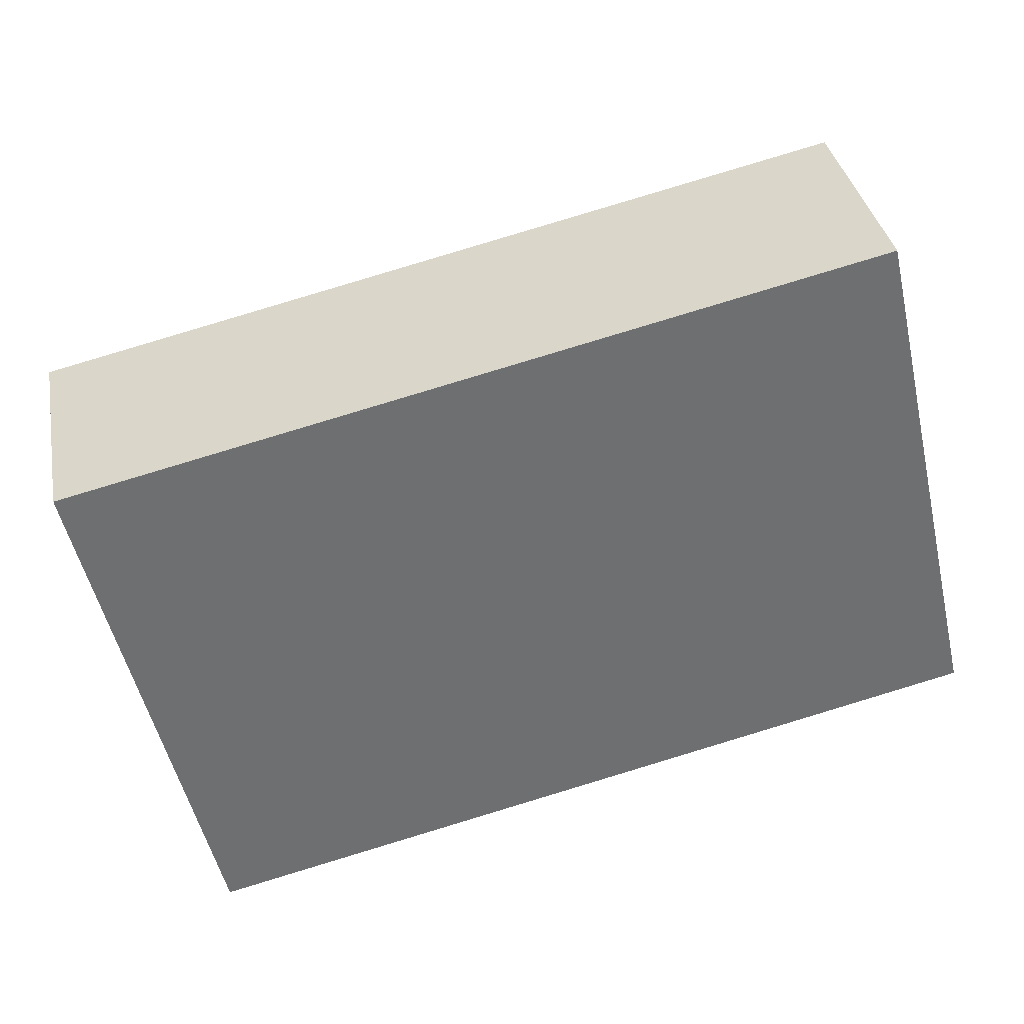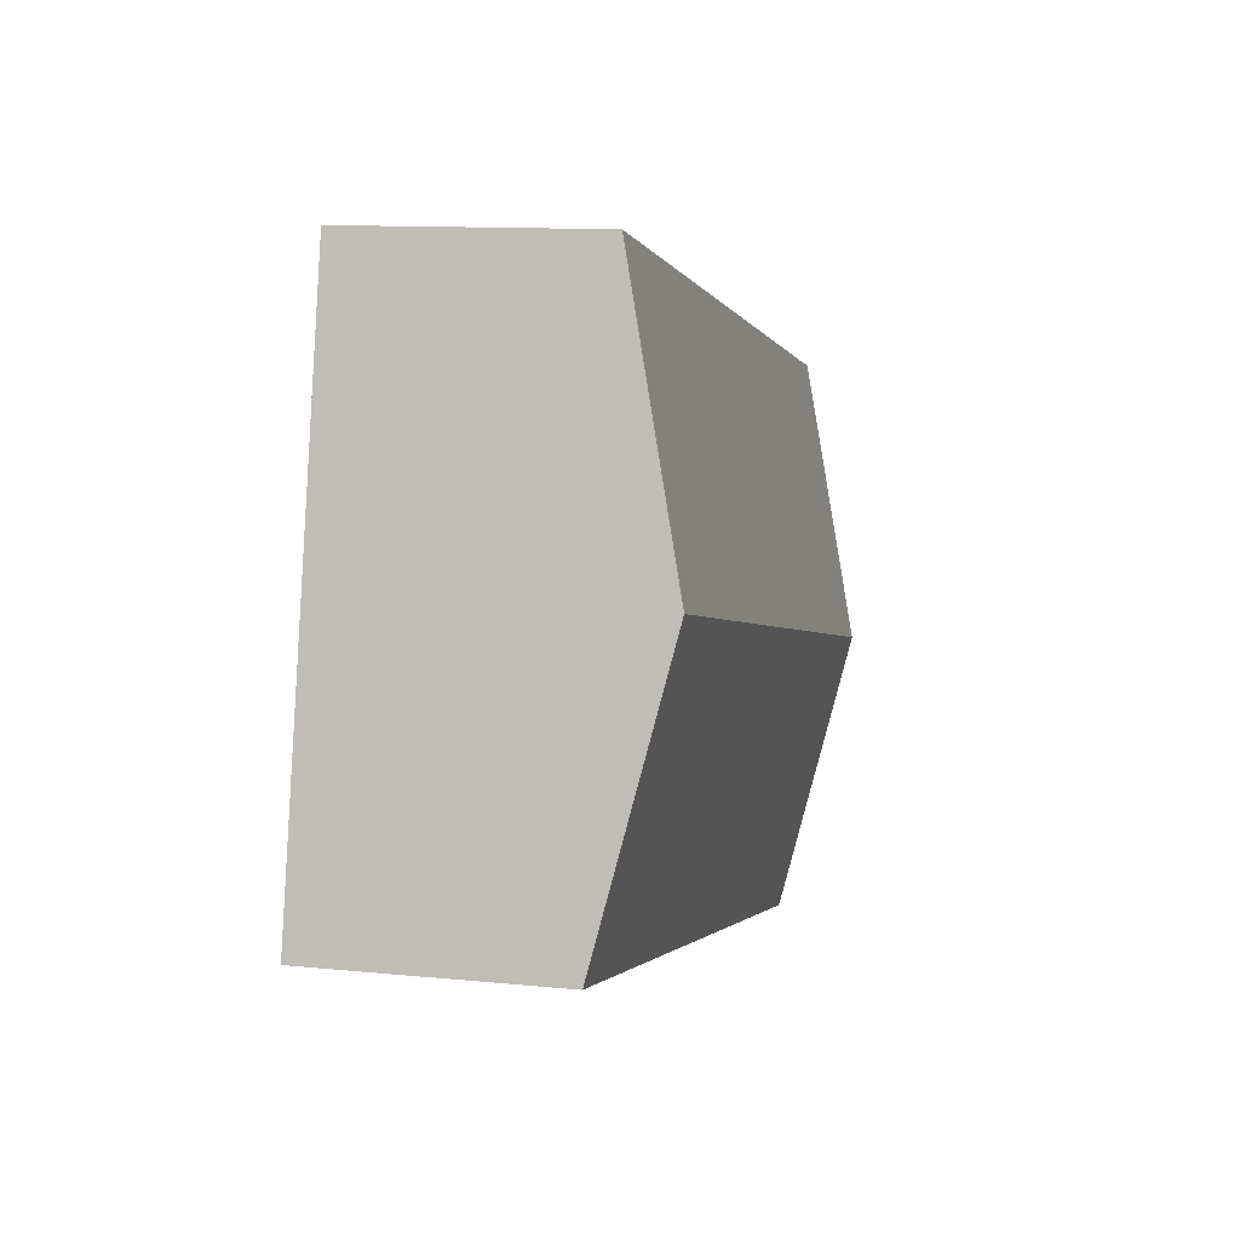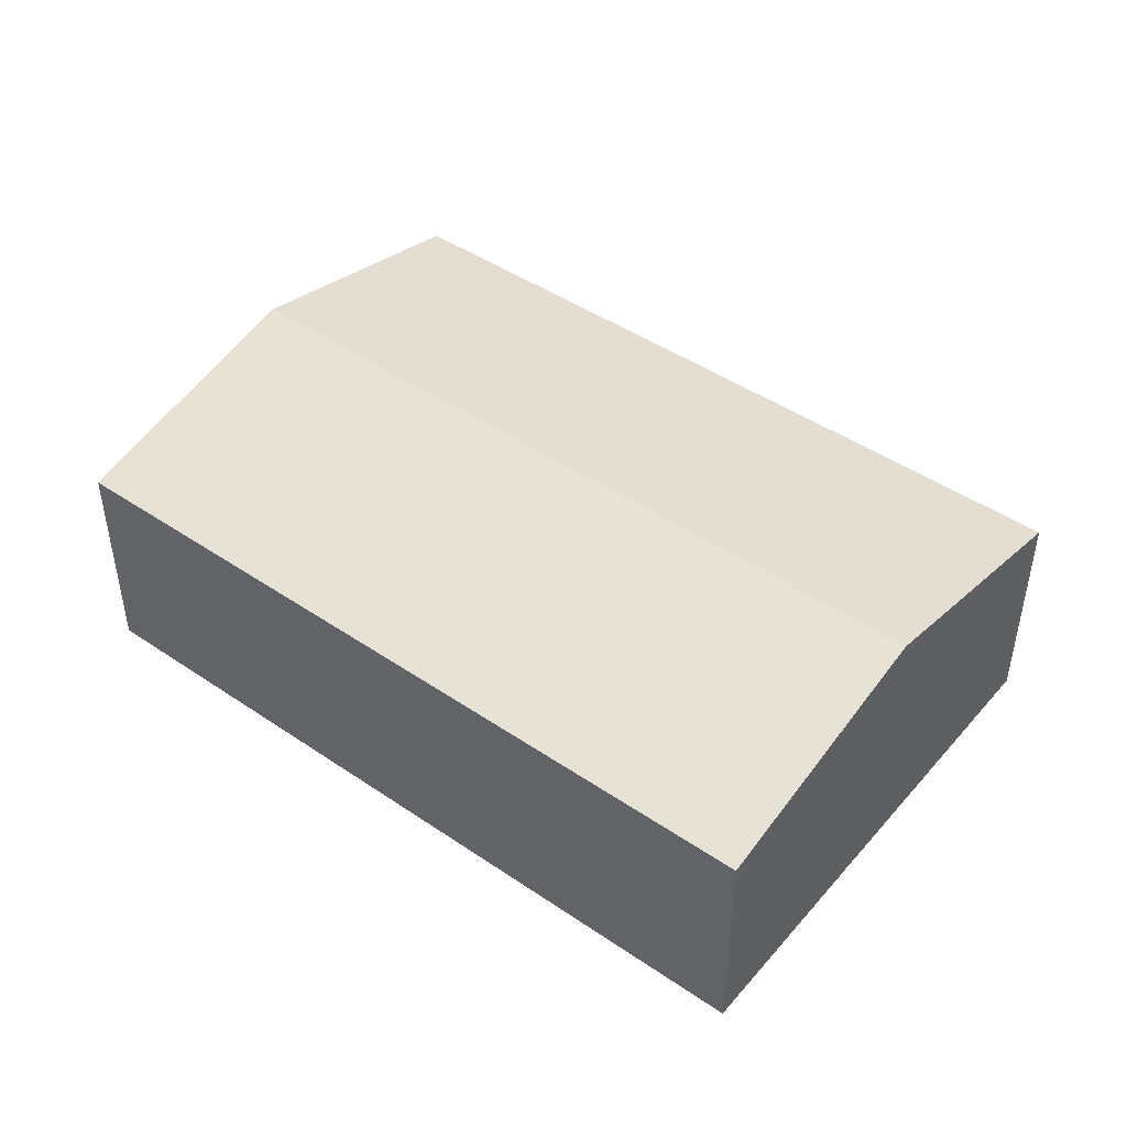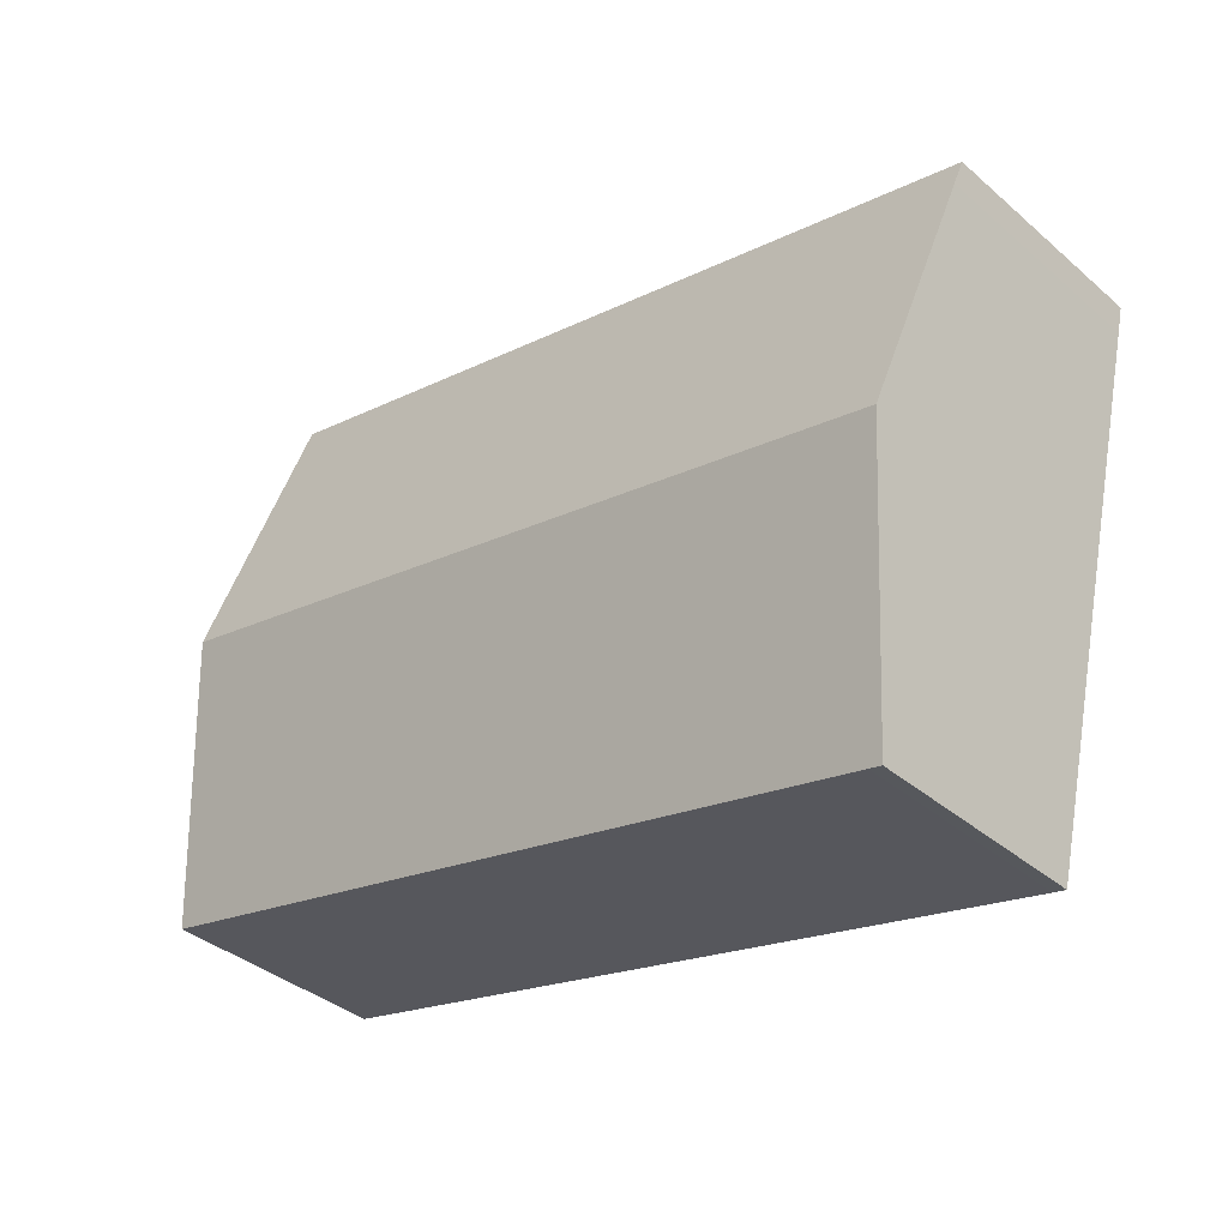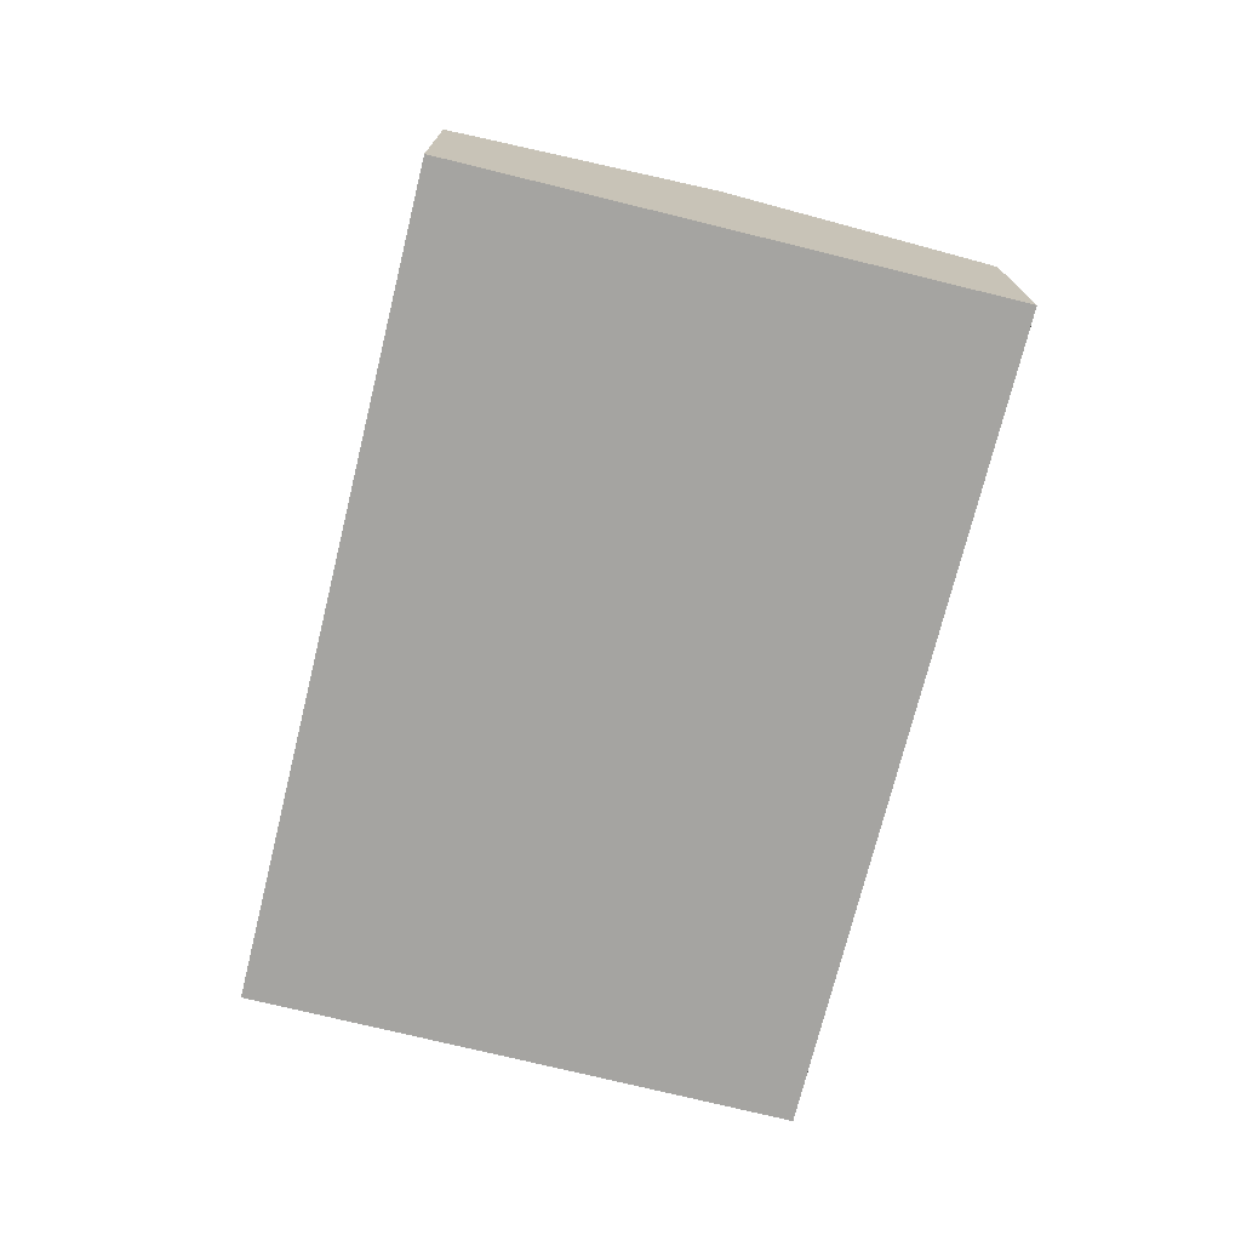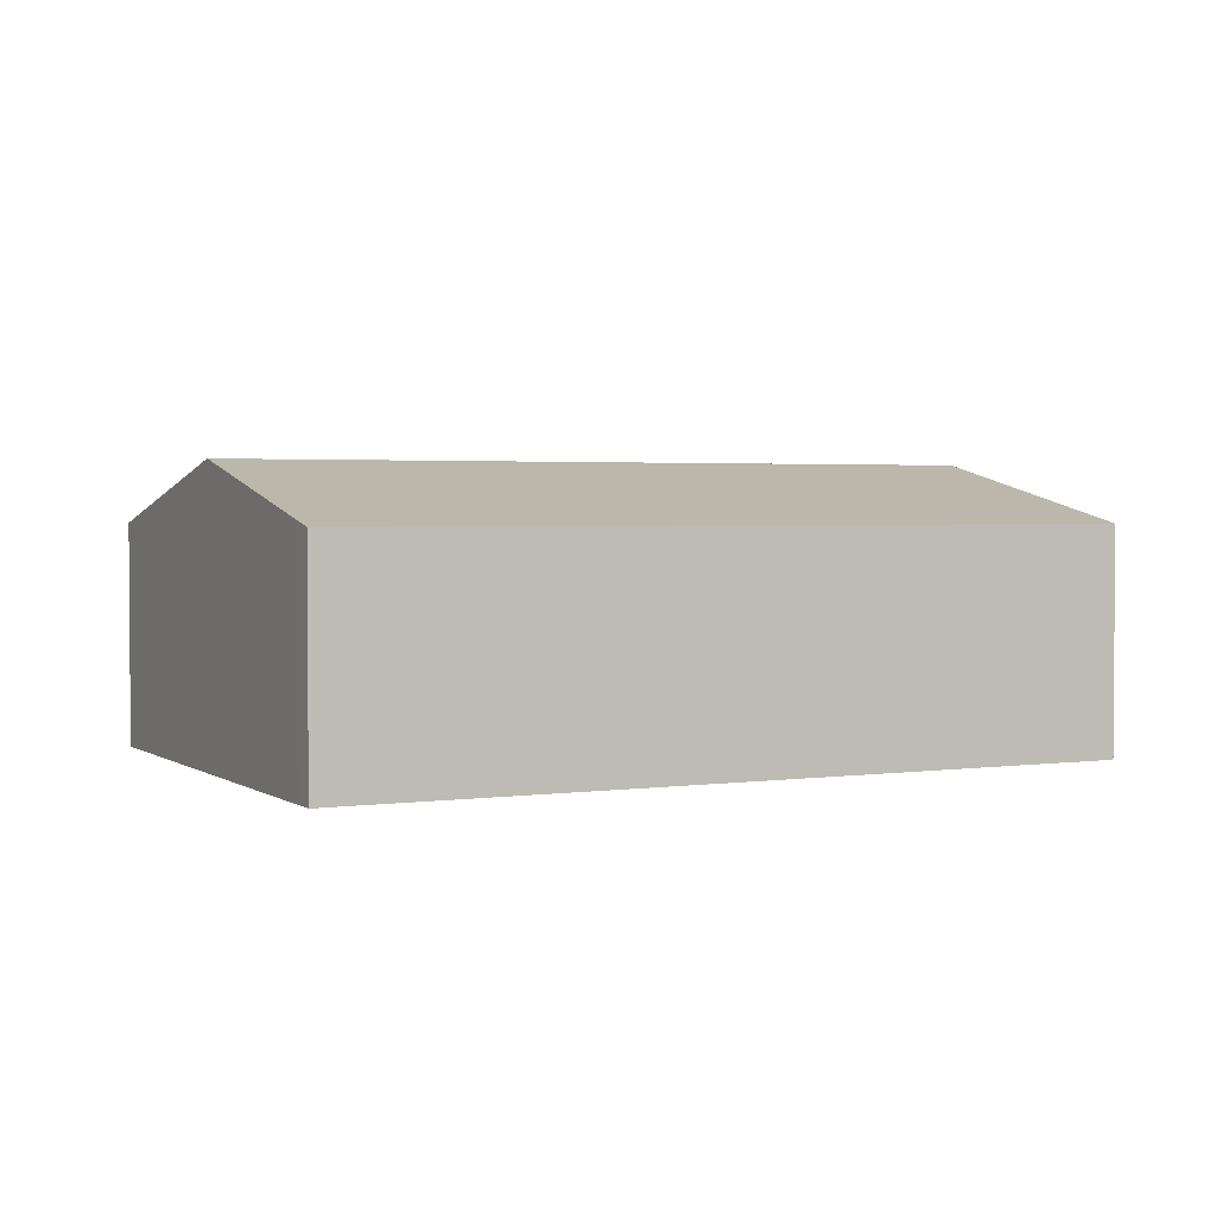
<metadata>
{"format":"obj","ext":"obj","renderer":"f3d","projection":"perspective","resolution":1024,"background":"white","views":[{"elev":35.9,"azim":-10.6,"up":"+Z"},{"elev":11.7,"azim":103.7,"up":"+Z"},{"elev":45.3,"azim":25.2,"up":"+Y"},{"elev":-37.6,"azim":-137.5,"up":"+Z"},{"elev":-73.2,"azim":-116.8,"up":"+Y"},{"elev":2.5,"azim":-39.5,"up":"+Y"}]}
</metadata>
<code>
v  20.29 5.243 -7.079
v  20.16 3.976e-16 -6.493
v  20.29 4.335e-16 -7.079
v  20.16 5.375 -6.493
v  20.02 5.507 -5.909
v  19.89 3.26e-16 -5.324
v  20.02 3.618e-16 -5.909
v  19.89 5.639 -5.324
v  18.76 6.081 -0.363
v  17.75 -2.49e-16 4.067
v  18.76 2.223e-17 -0.363
v  17.75 5.081 4.067
v  20.45 5.089 -7.761
v  20.43 4.692e-16 -7.663
v  20.45 4.752e-16 -7.761
v  20.43 5.111 -7.663
v  0 0 0
v  0 5.081 3.111e-16
v  19.49 6.035 -3.57
v  19.36 1.834e-16 -2.995
v  19.49 2.186e-16 -3.57
v  19.36 6.165 -2.995
v  19.1 1.142e-16 -1.865
v  19.1 6.42 -1.865
v  1.368 6.42 -5.927
v  2.605 5.211 -11.28
v  19.62 5.903 -4.155
v  19.76 5.771 -4.739
v  2.746 5.076 -11.88
v  3.035 5.075 -11.81
v  19.62 2.544e-16 -4.155
v  19.76 2.902e-16 -4.739
v  2.746 7.273e-16 -11.88
v  2.605 6.907e-16 -11.28
v  3.035 7.233e-16 -11.81
v  1.368 3.629e-16 -5.927
v  0.131 3.539e-17 -0.578
v  0.131 5.212 -0.578
g defaultobject
f 1 2 3
f 2 1 4
f 5 6 7
f 6 5 8
f 9 10 11
f 10 9 12
f 13 14 15
f 14 13 16
f 12 17 10
f 17 12 18
f 19 20 21
f 20 19 22
f 23 9 11
f 9 23 24
f 24 23 20
f 24 20 22
f 22 25 24
f 25 22 26
f 26 22 19
f 26 19 27
f 26 27 28
f 26 28 8
f 26 8 5
f 26 5 4
f 26 4 1
f 26 1 16
f 26 16 29
f 29 16 13
f 29 13 30
f 4 7 2
f 7 4 5
f 28 31 32
f 31 28 27
f 26 33 34
f 33 26 29
f 29 35 33
f 35 29 30
f 27 21 31
f 21 27 19
f 15 33 35
f 33 15 34
f 34 15 14
f 34 14 3
f 34 3 36
f 36 3 2
f 36 2 7
f 36 7 6
f 36 6 32
f 36 32 31
f 36 31 21
f 36 21 20
f 36 20 23
f 36 23 37
f 37 23 11
f 37 11 10
f 37 10 17
f 25 37 38
f 37 25 36
f 36 25 26
f 36 26 34
f 30 15 35
f 15 30 13
f 9 18 12
f 18 9 38
f 38 9 25
f 25 9 24
f 16 3 14
f 3 16 1
f 18 37 17
f 37 18 38
f 8 32 6
f 32 8 28

</code>
